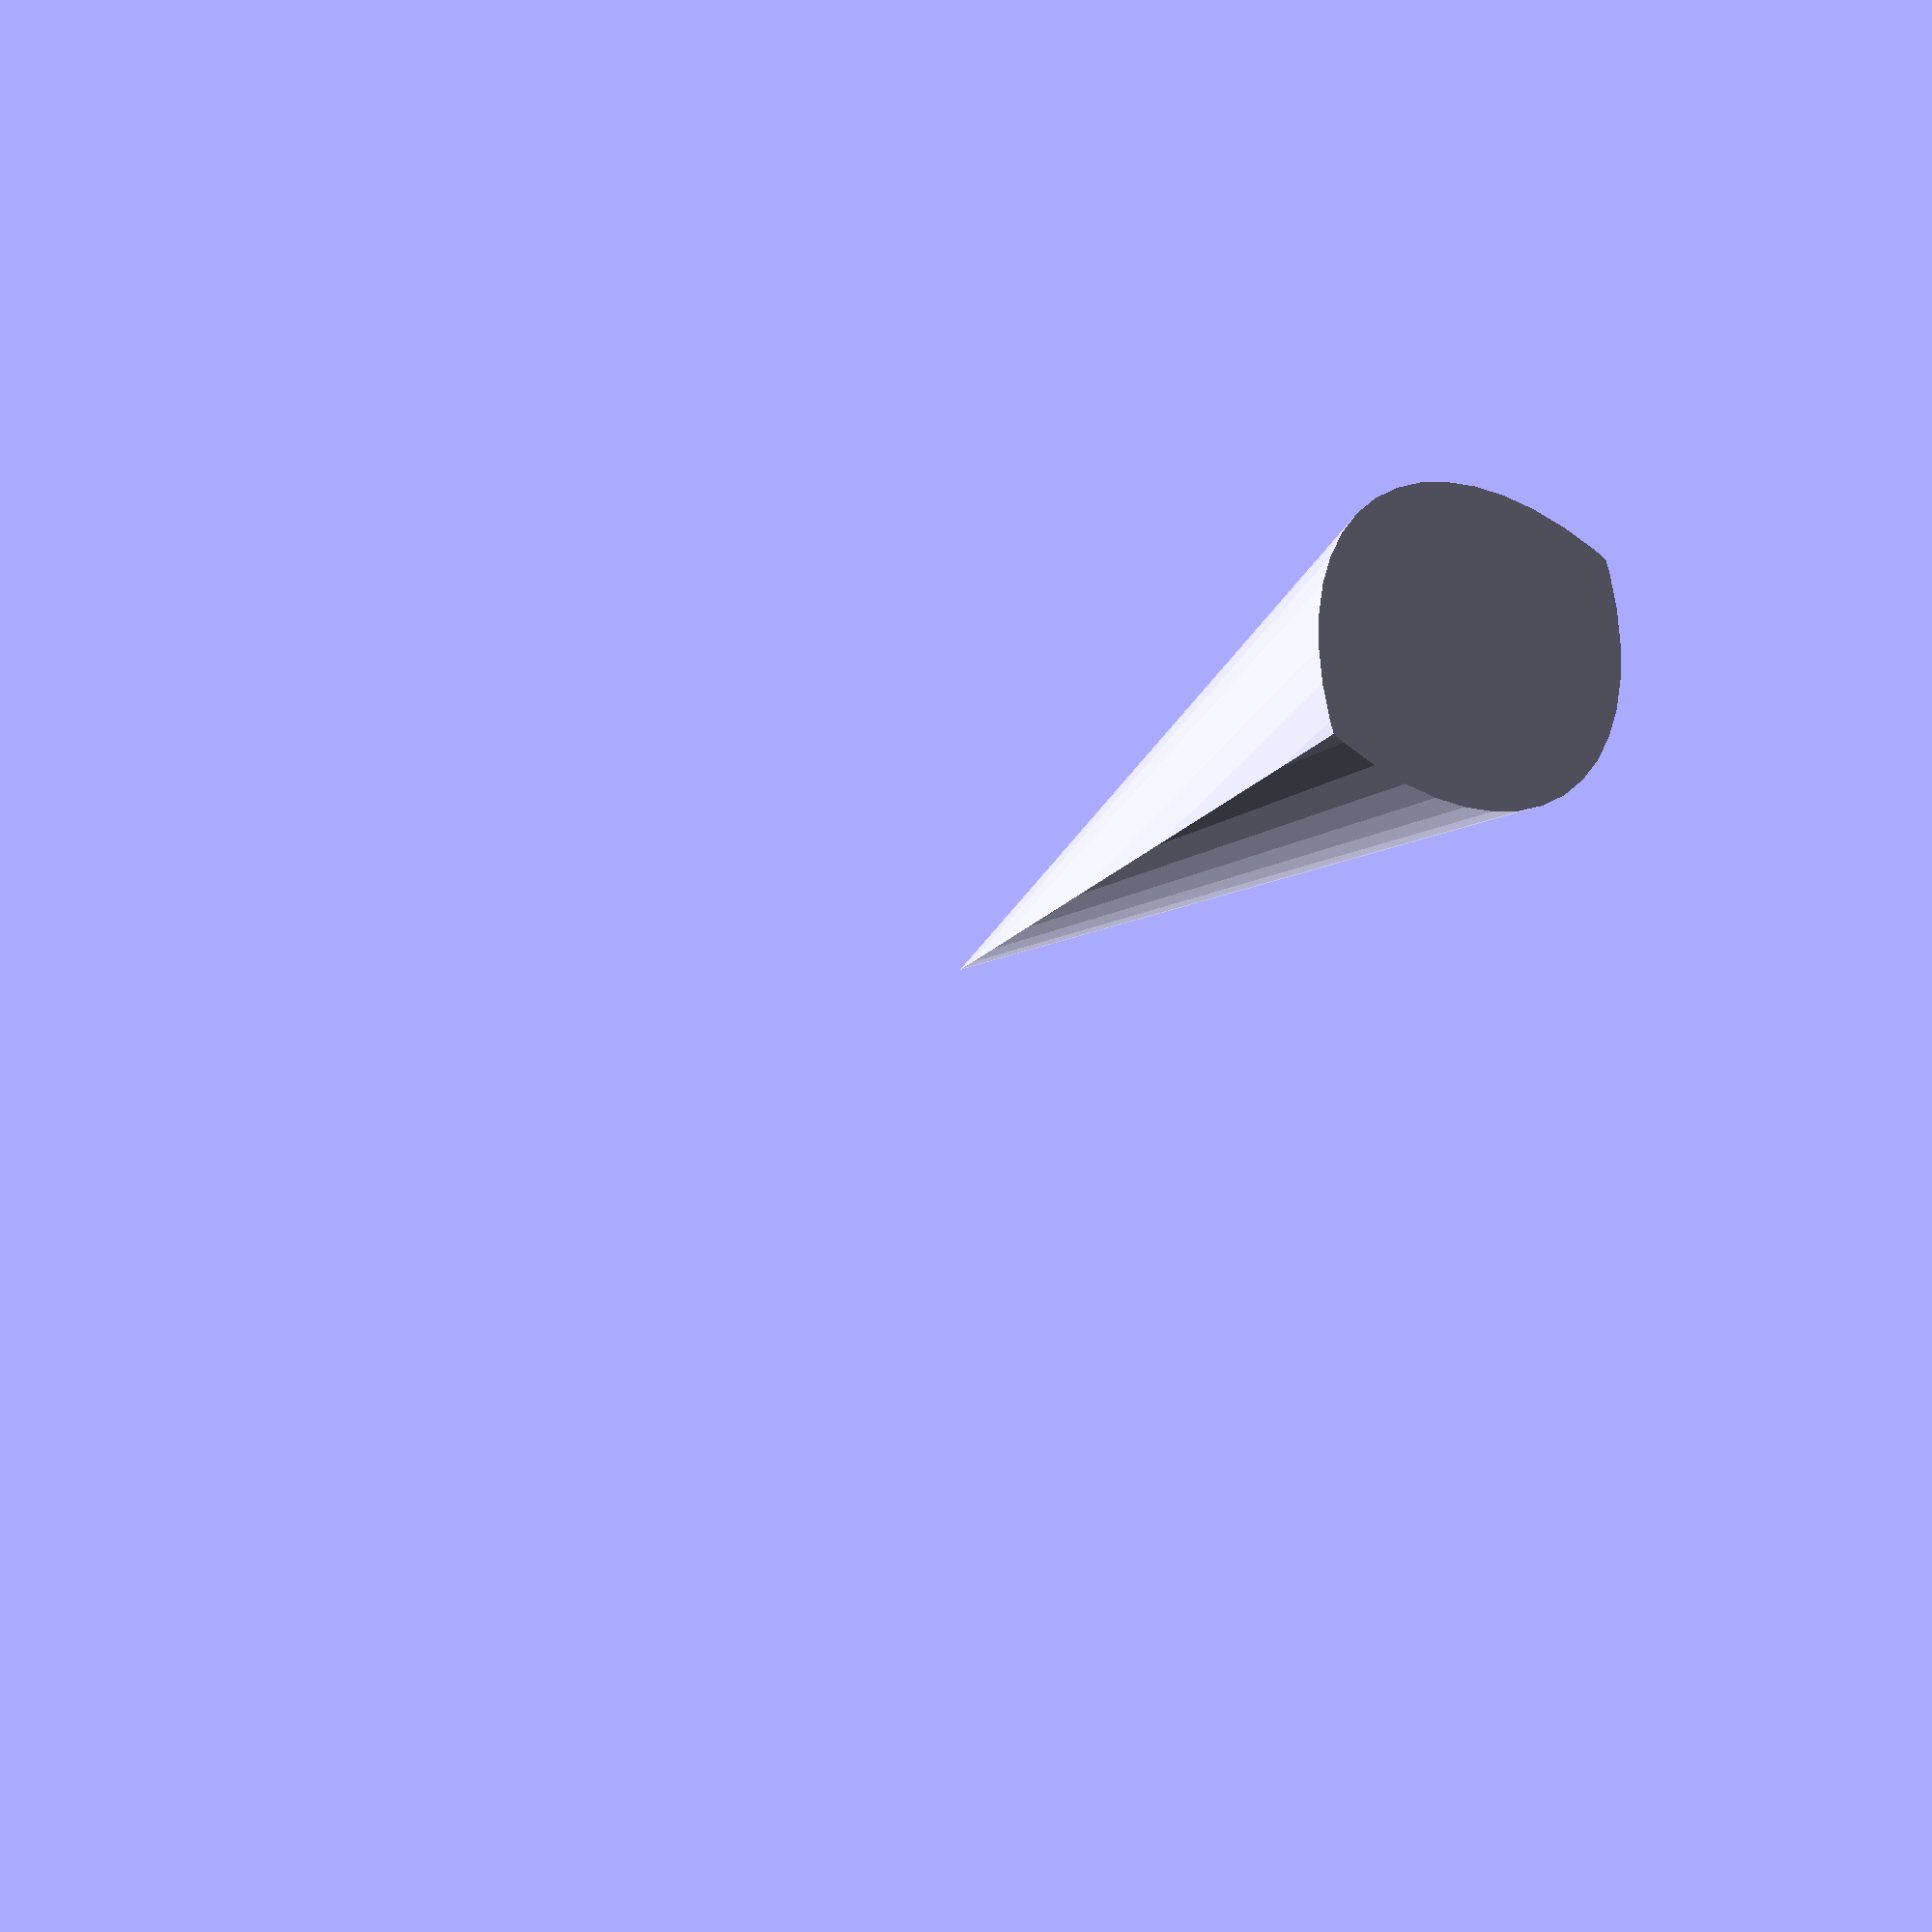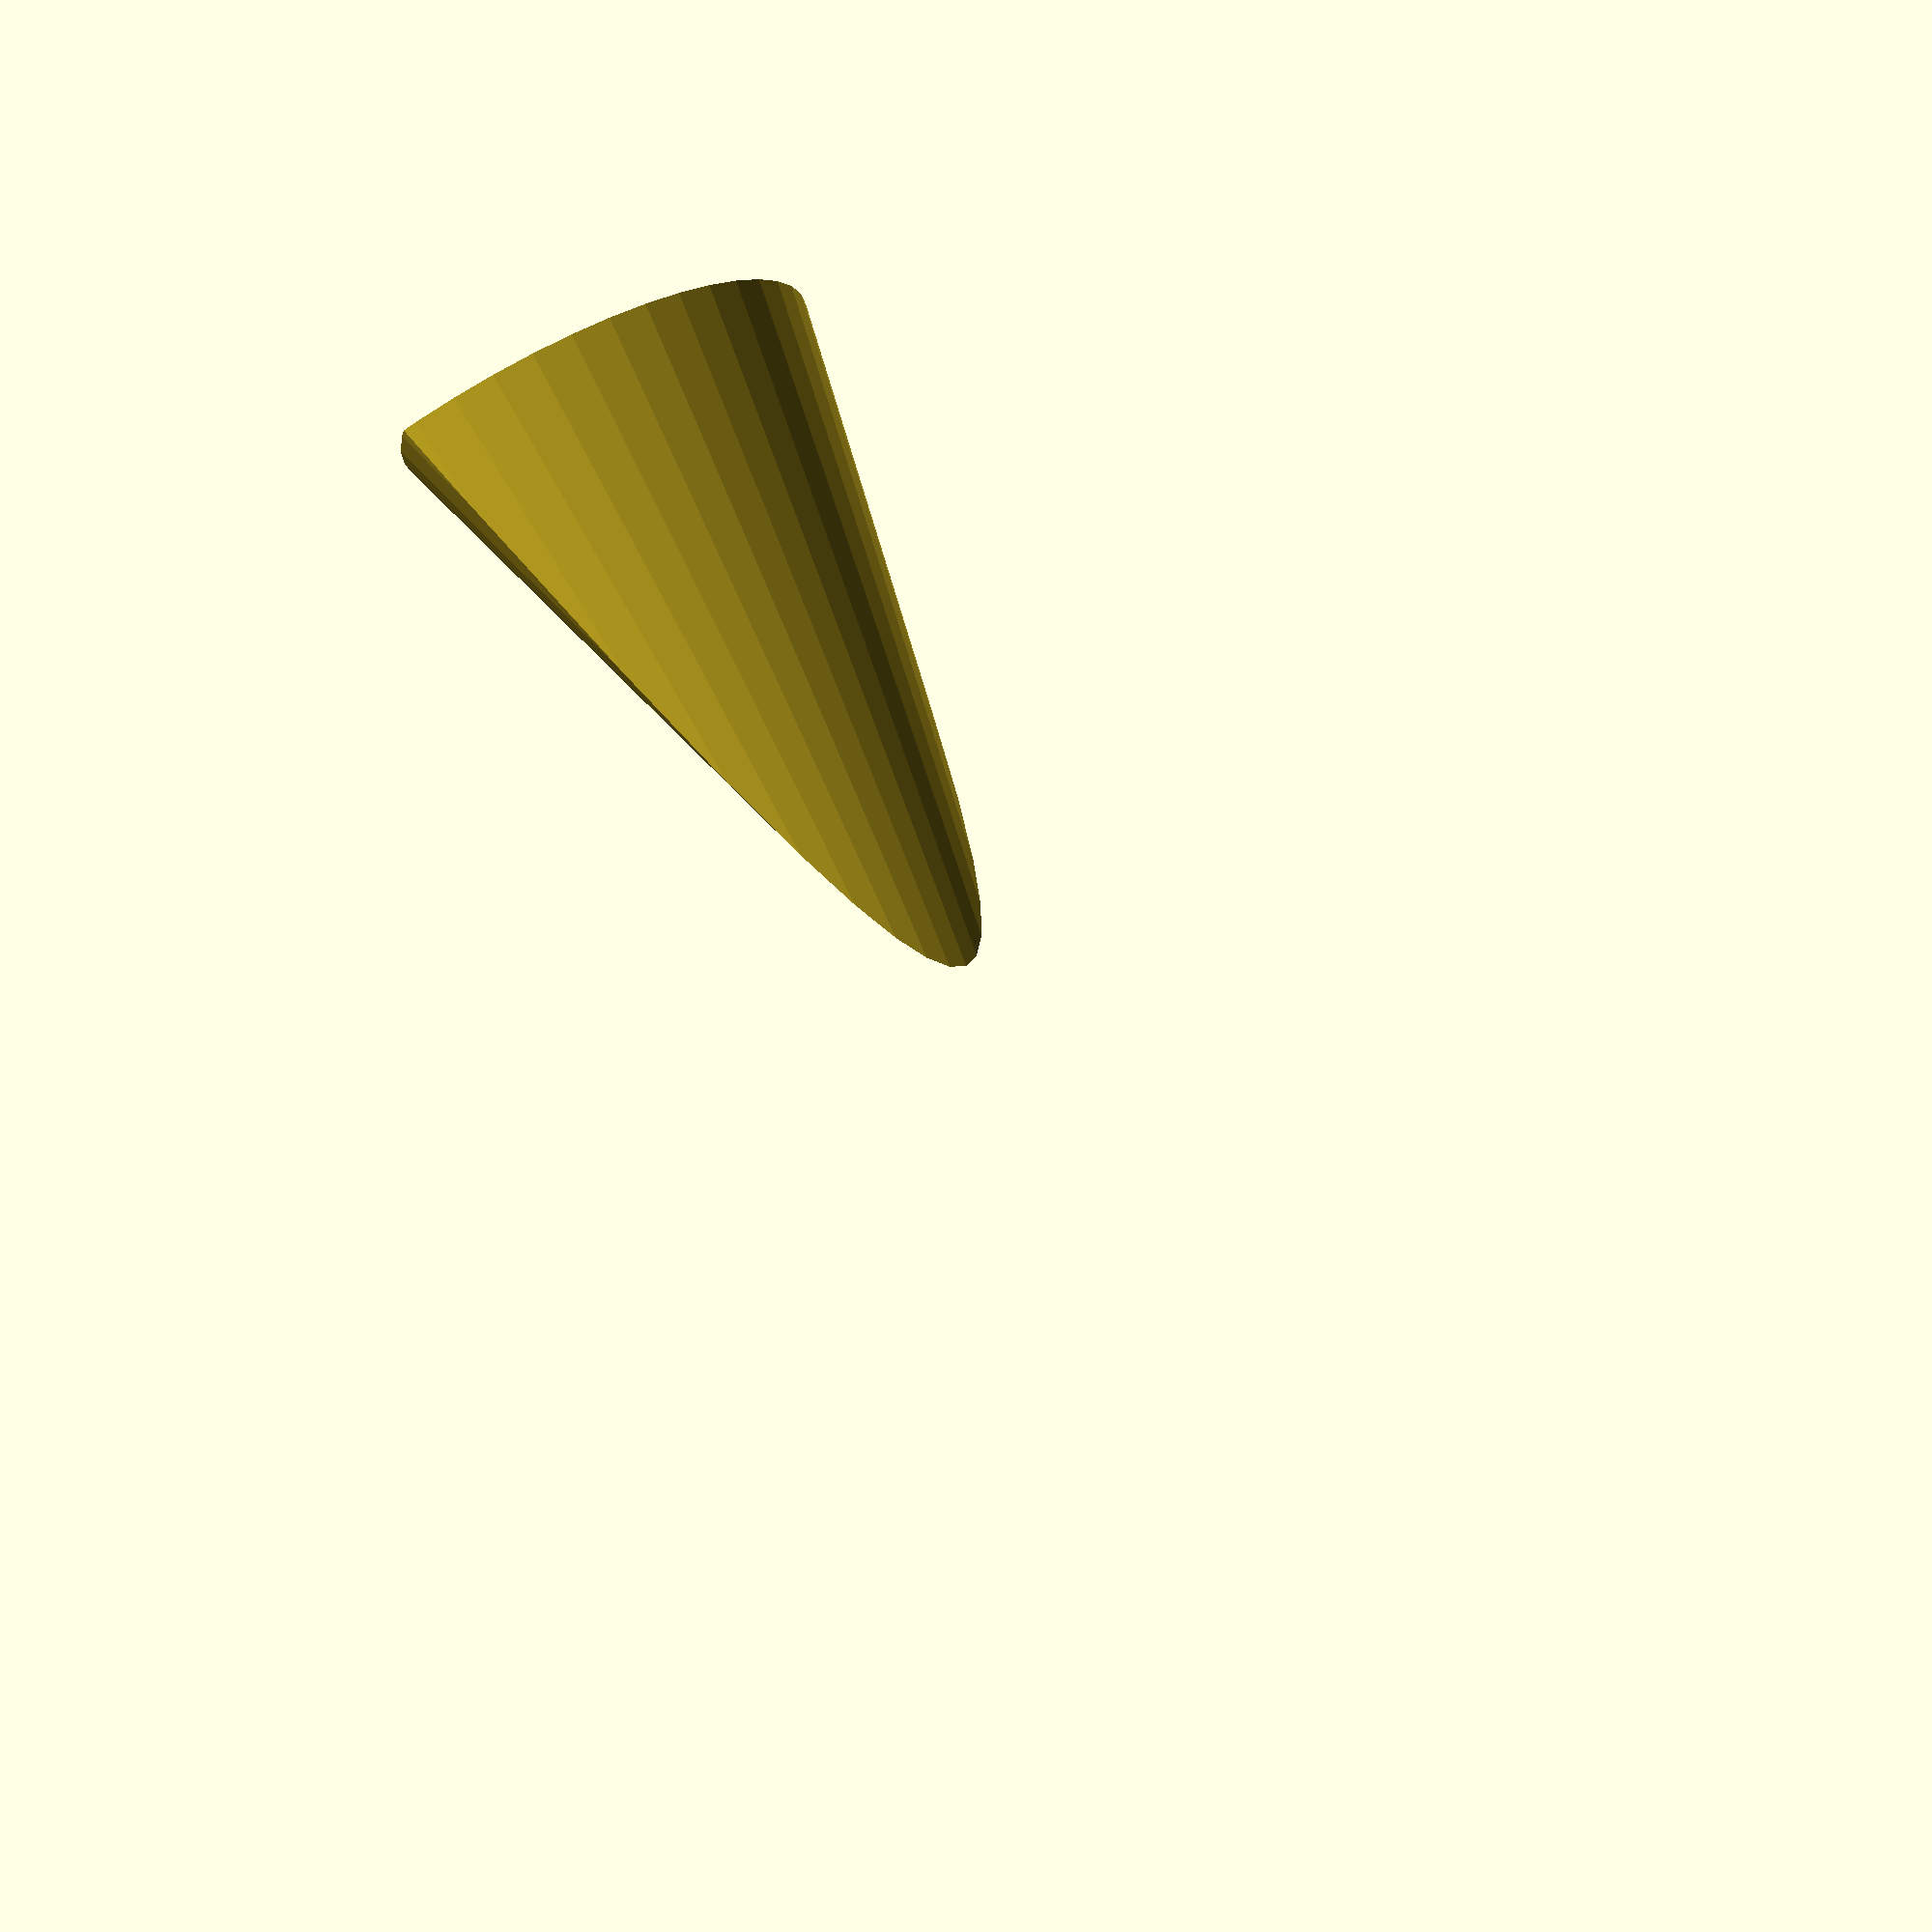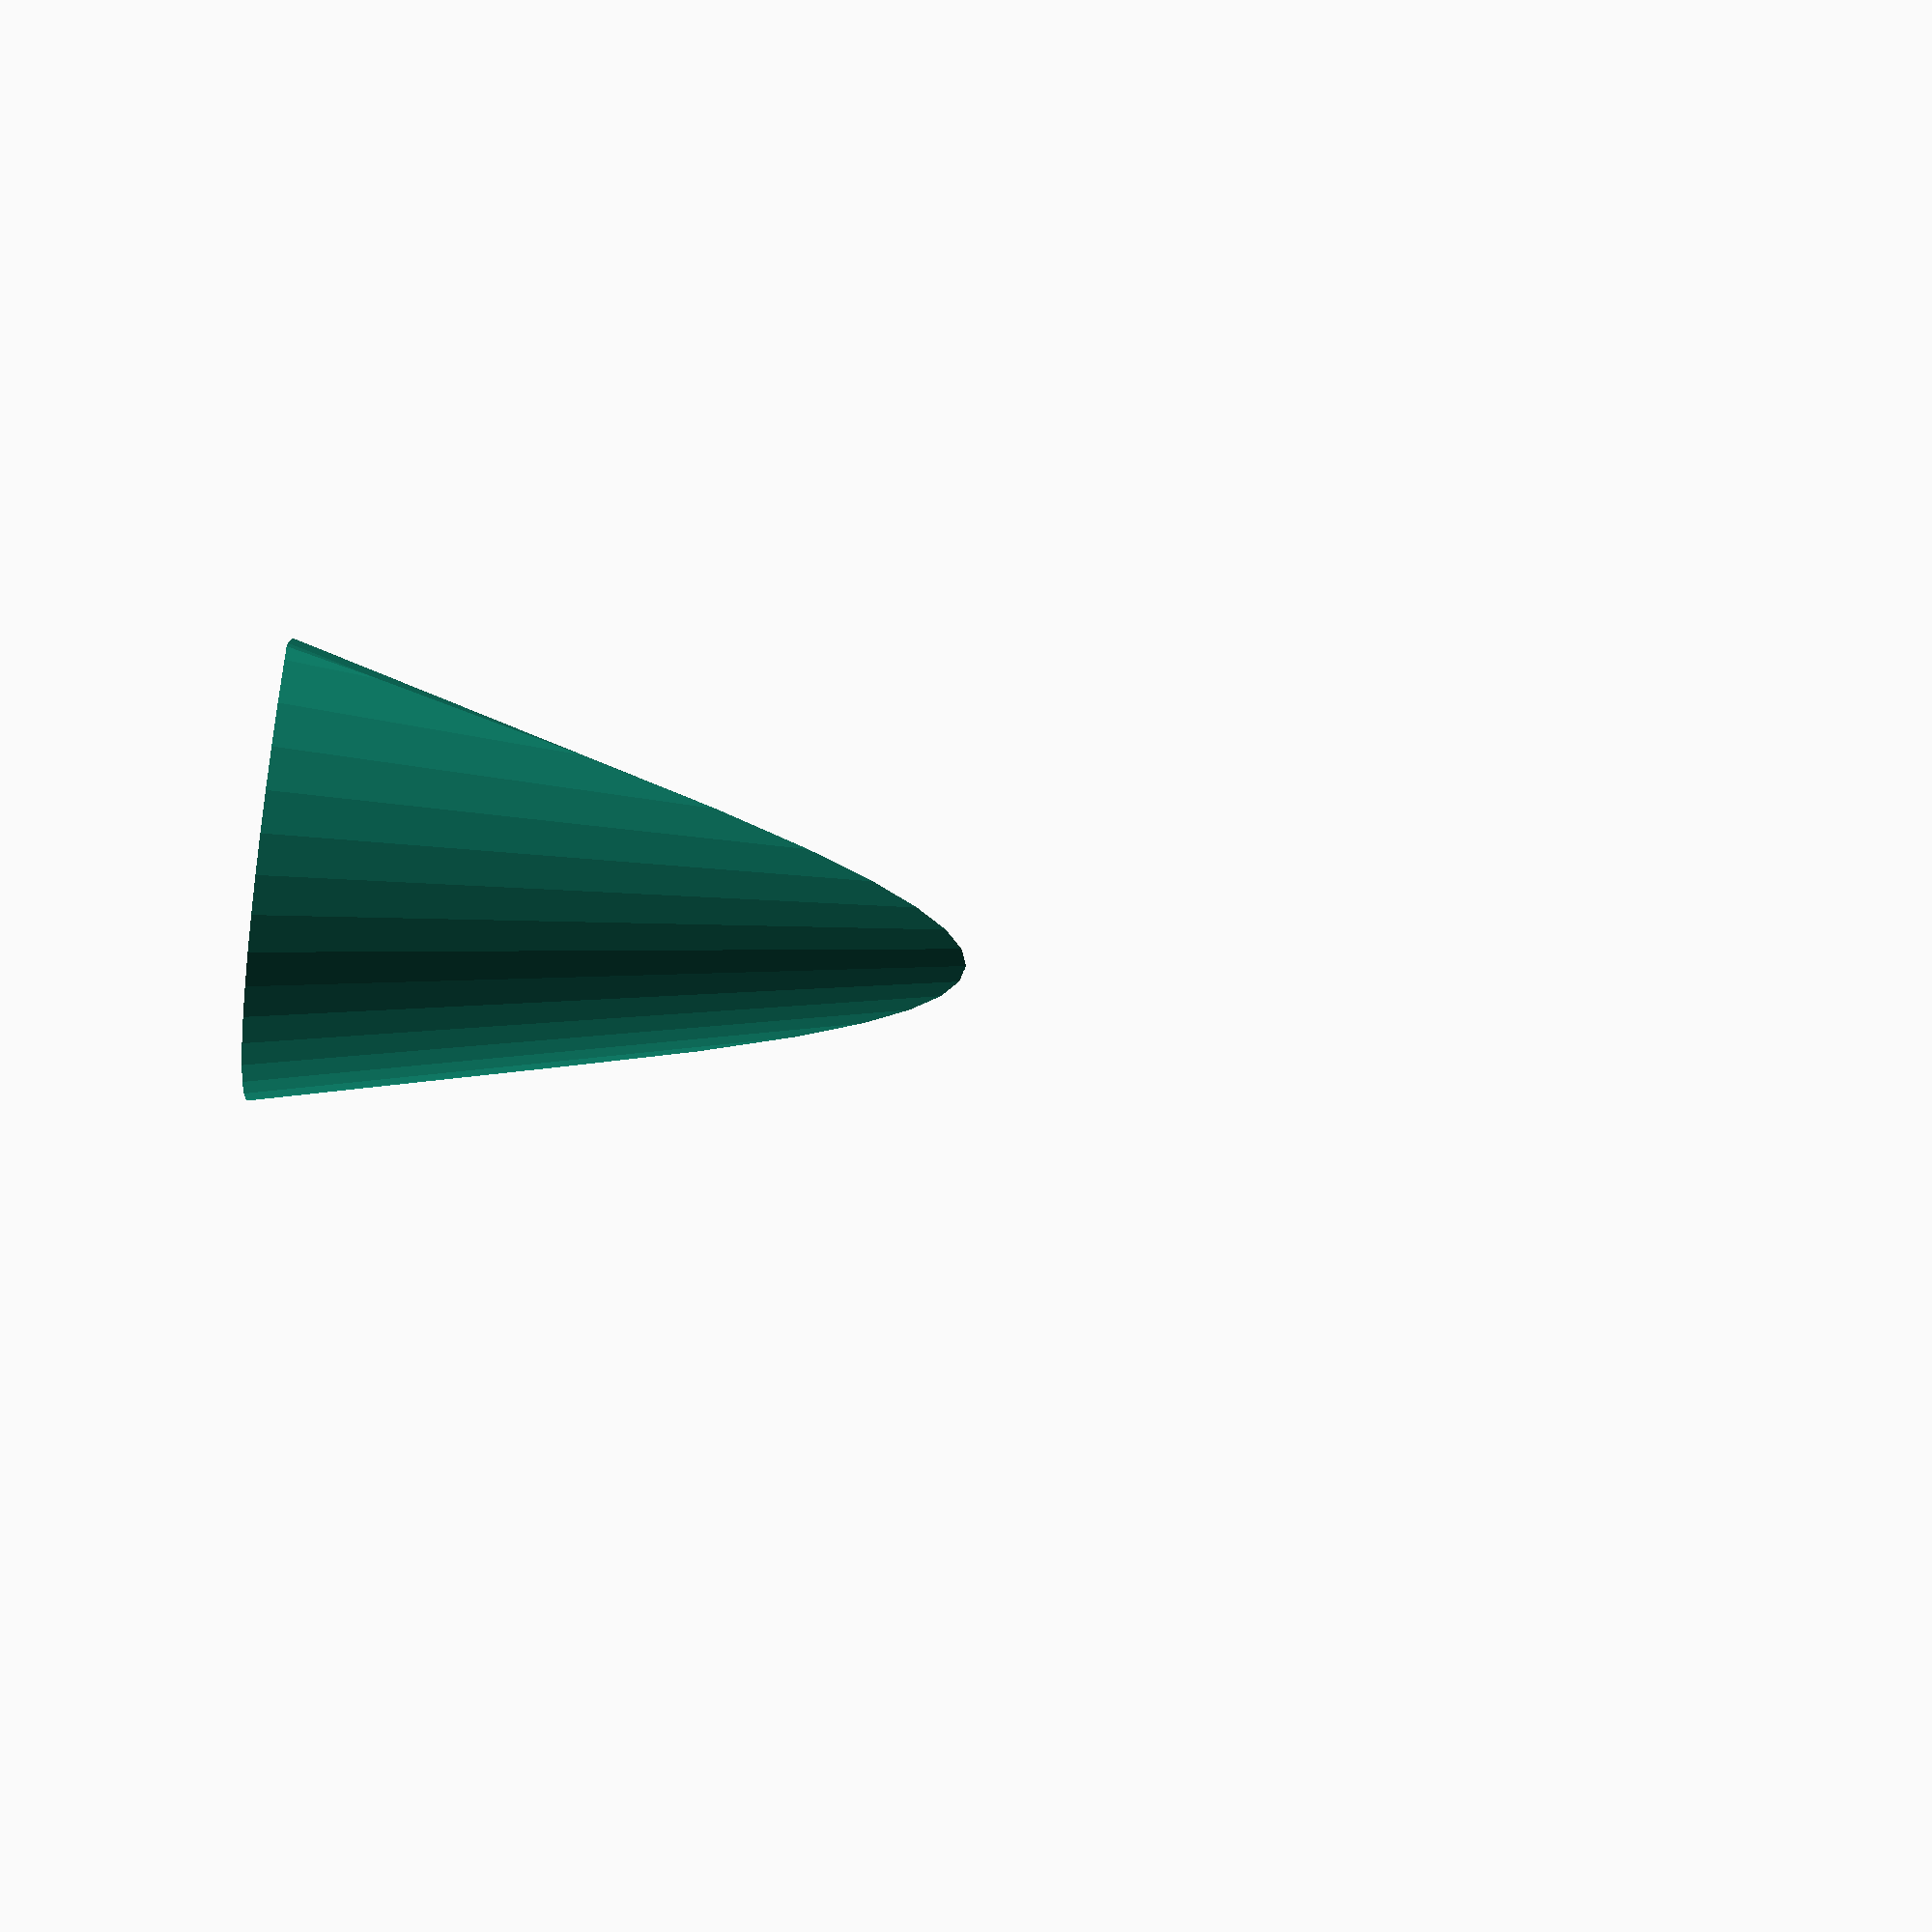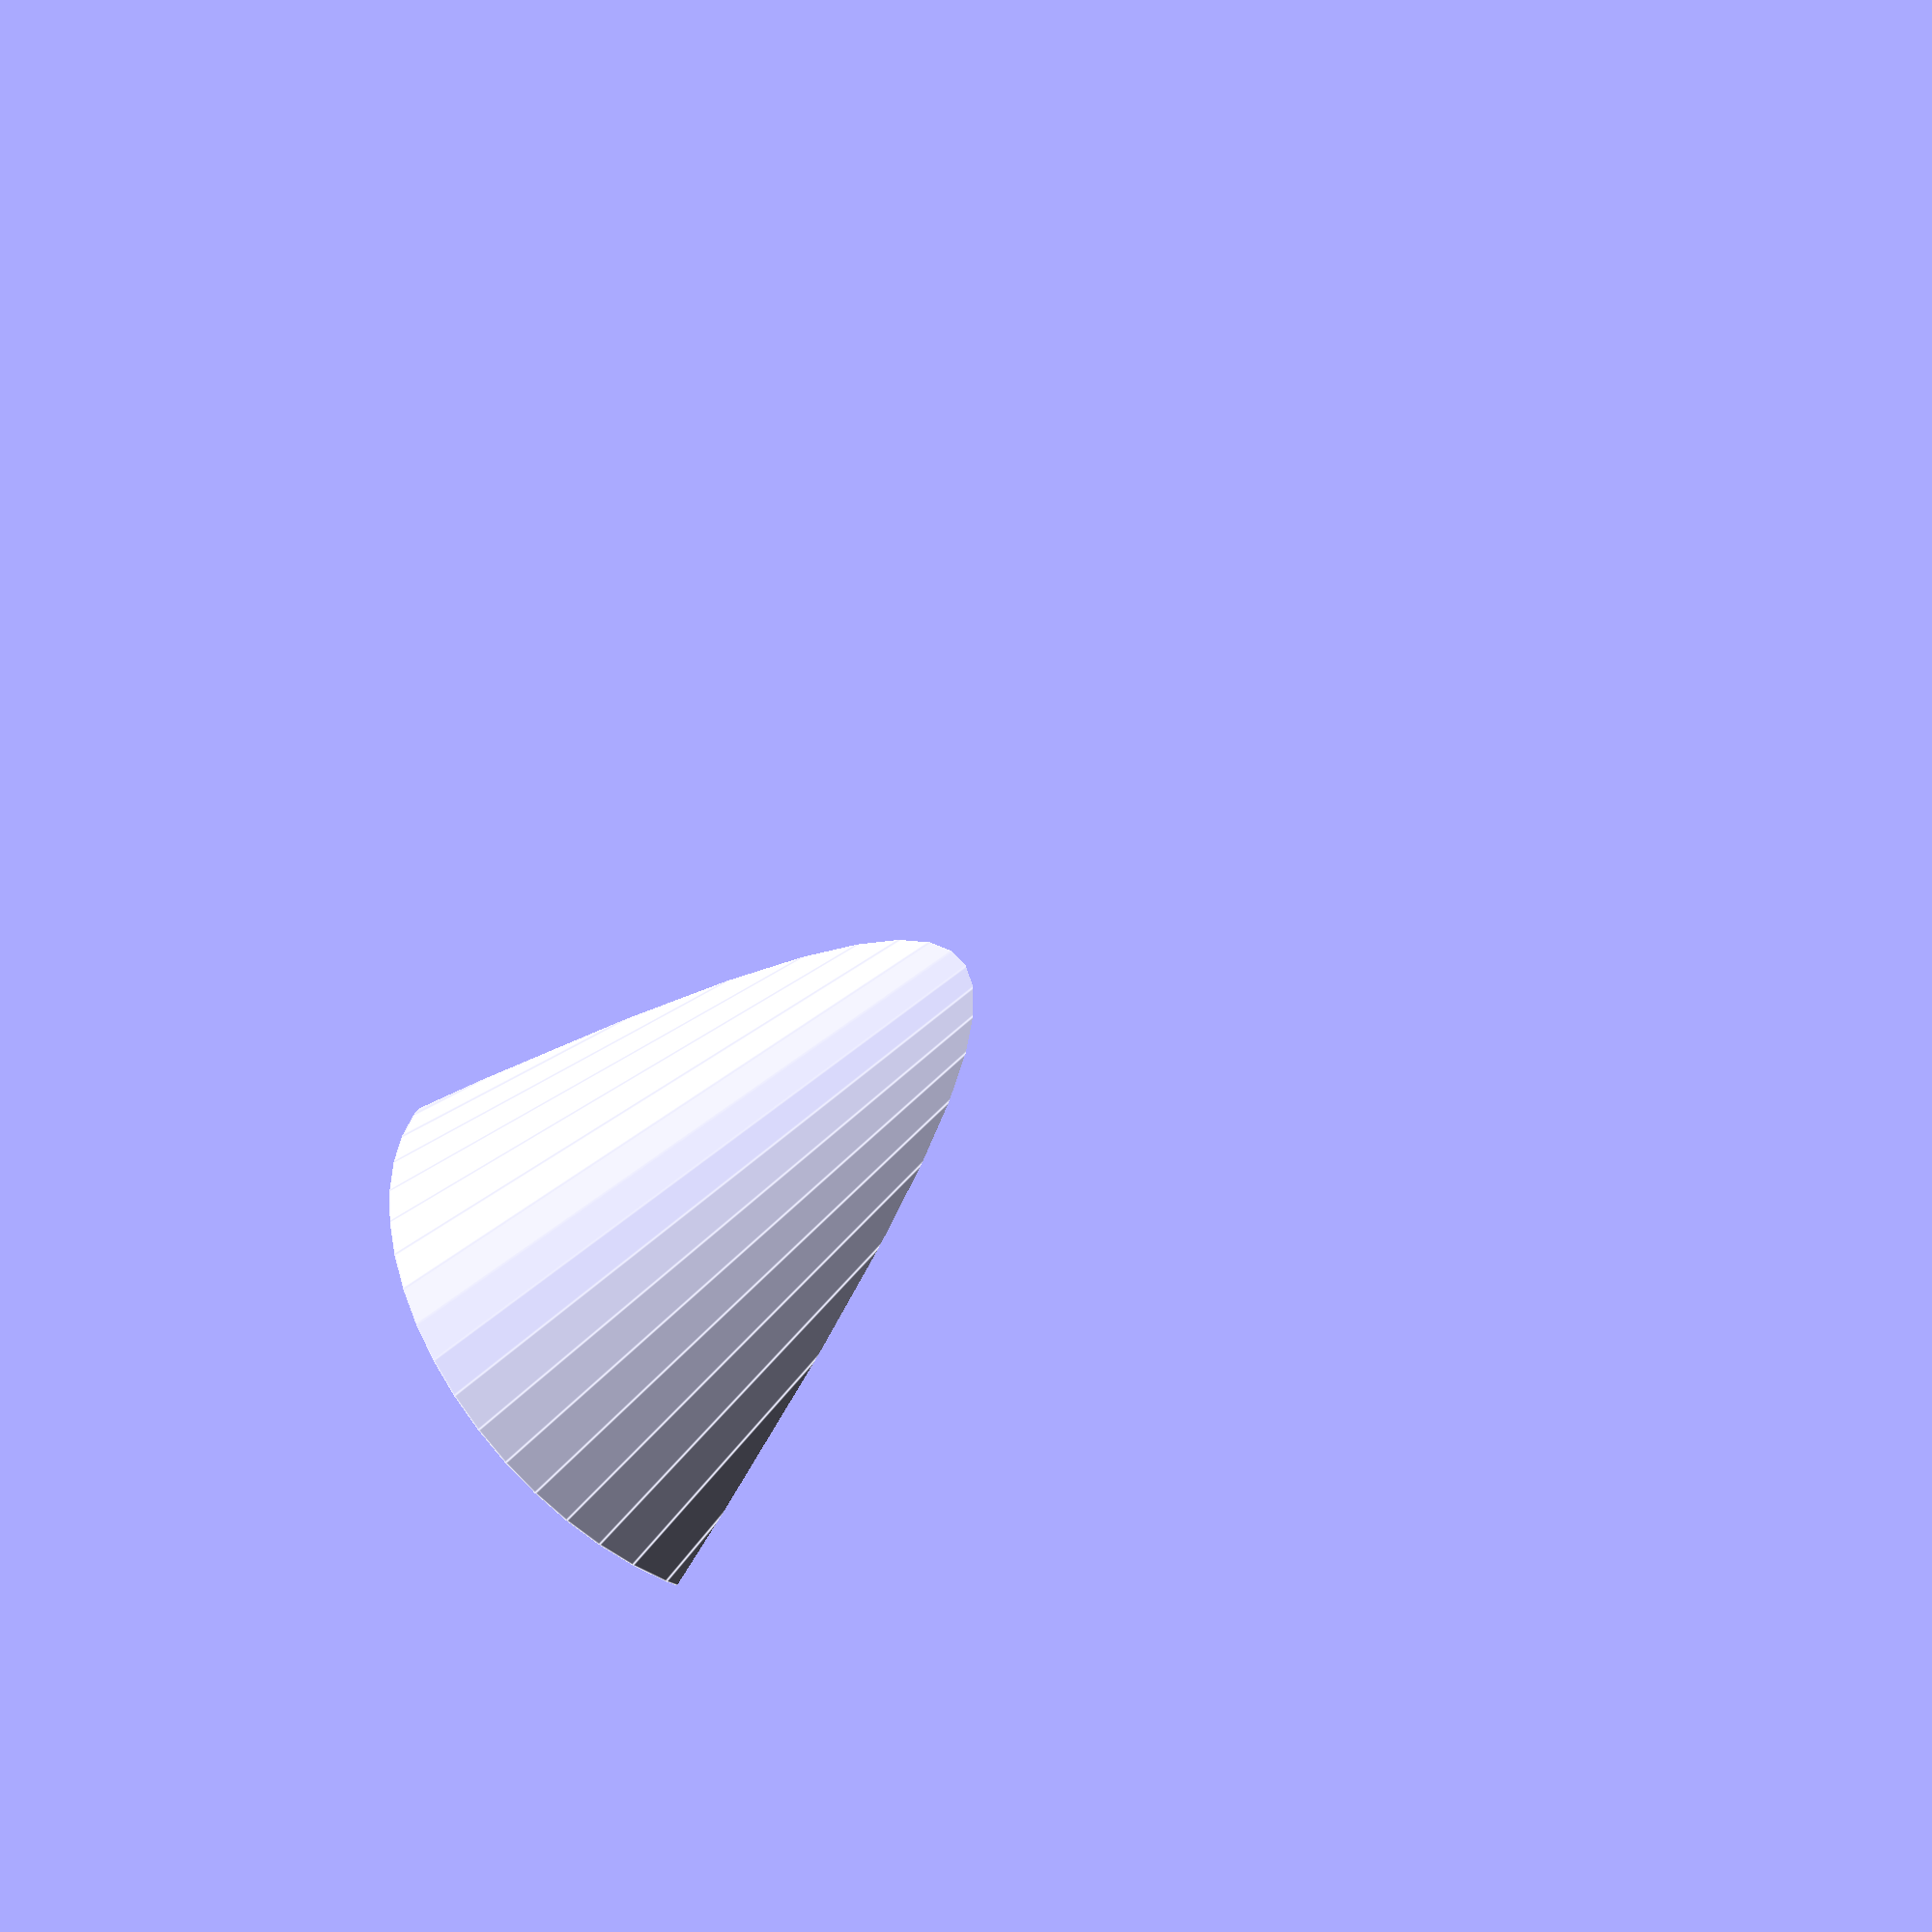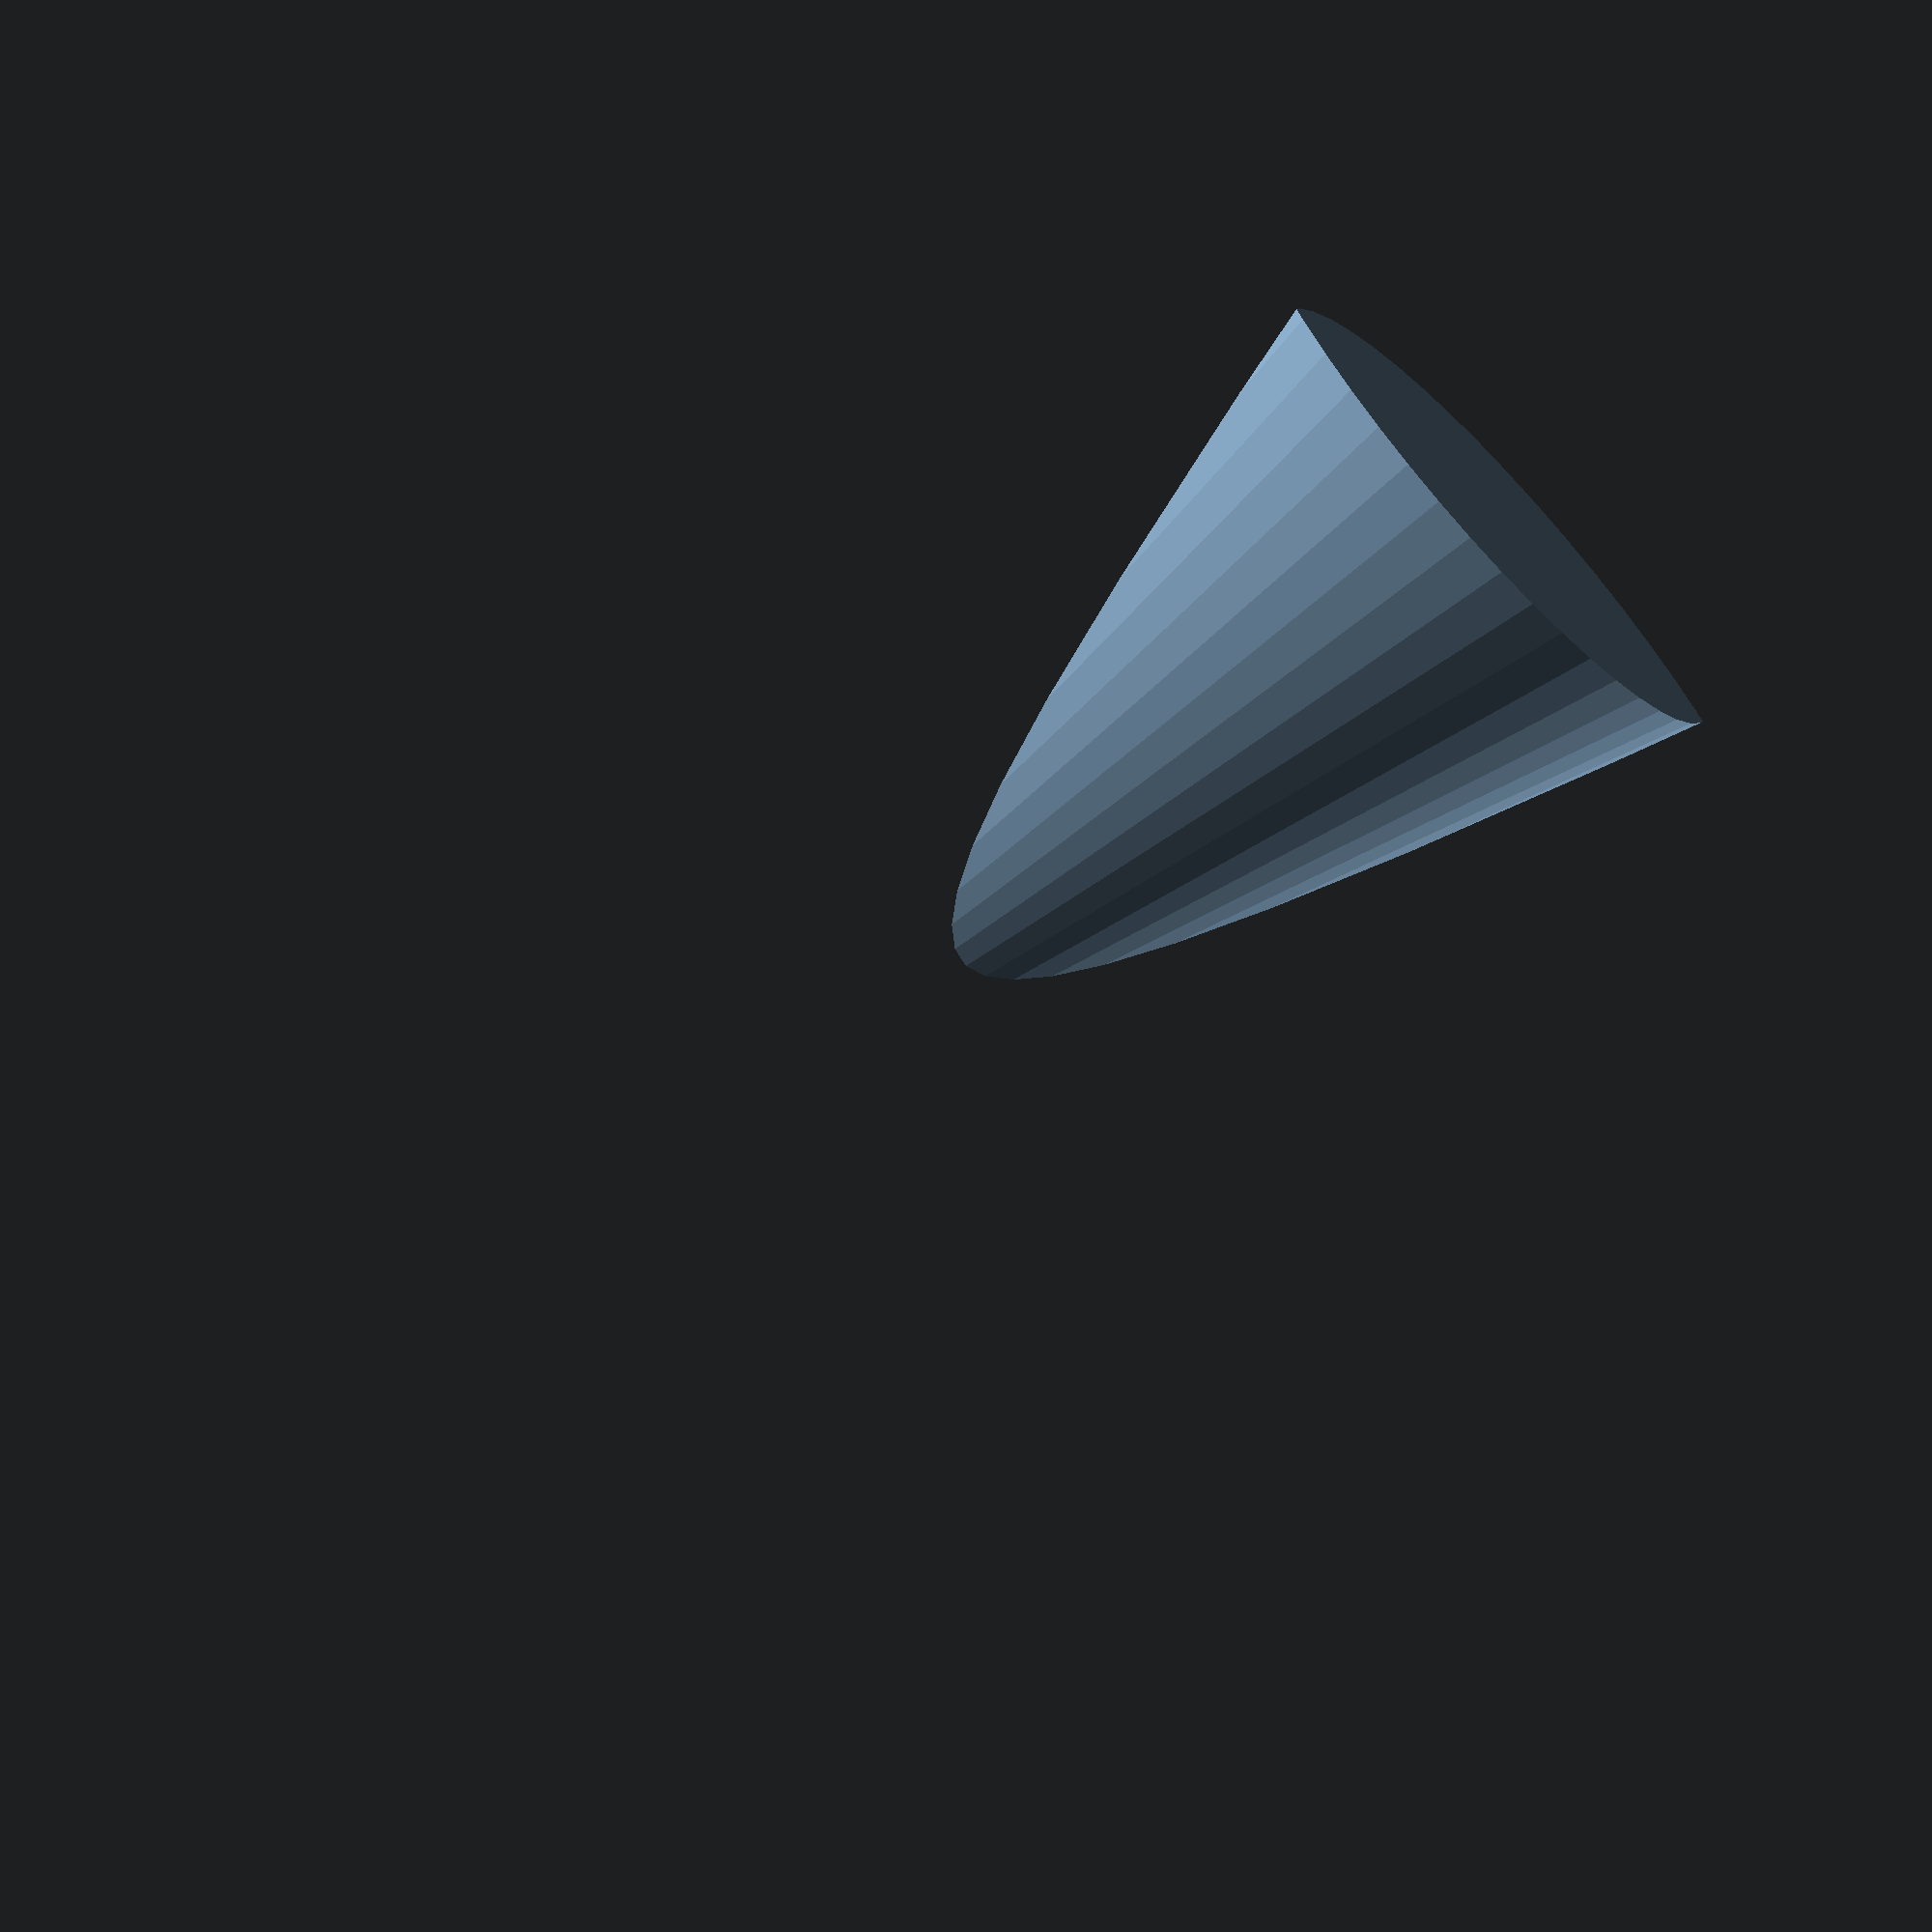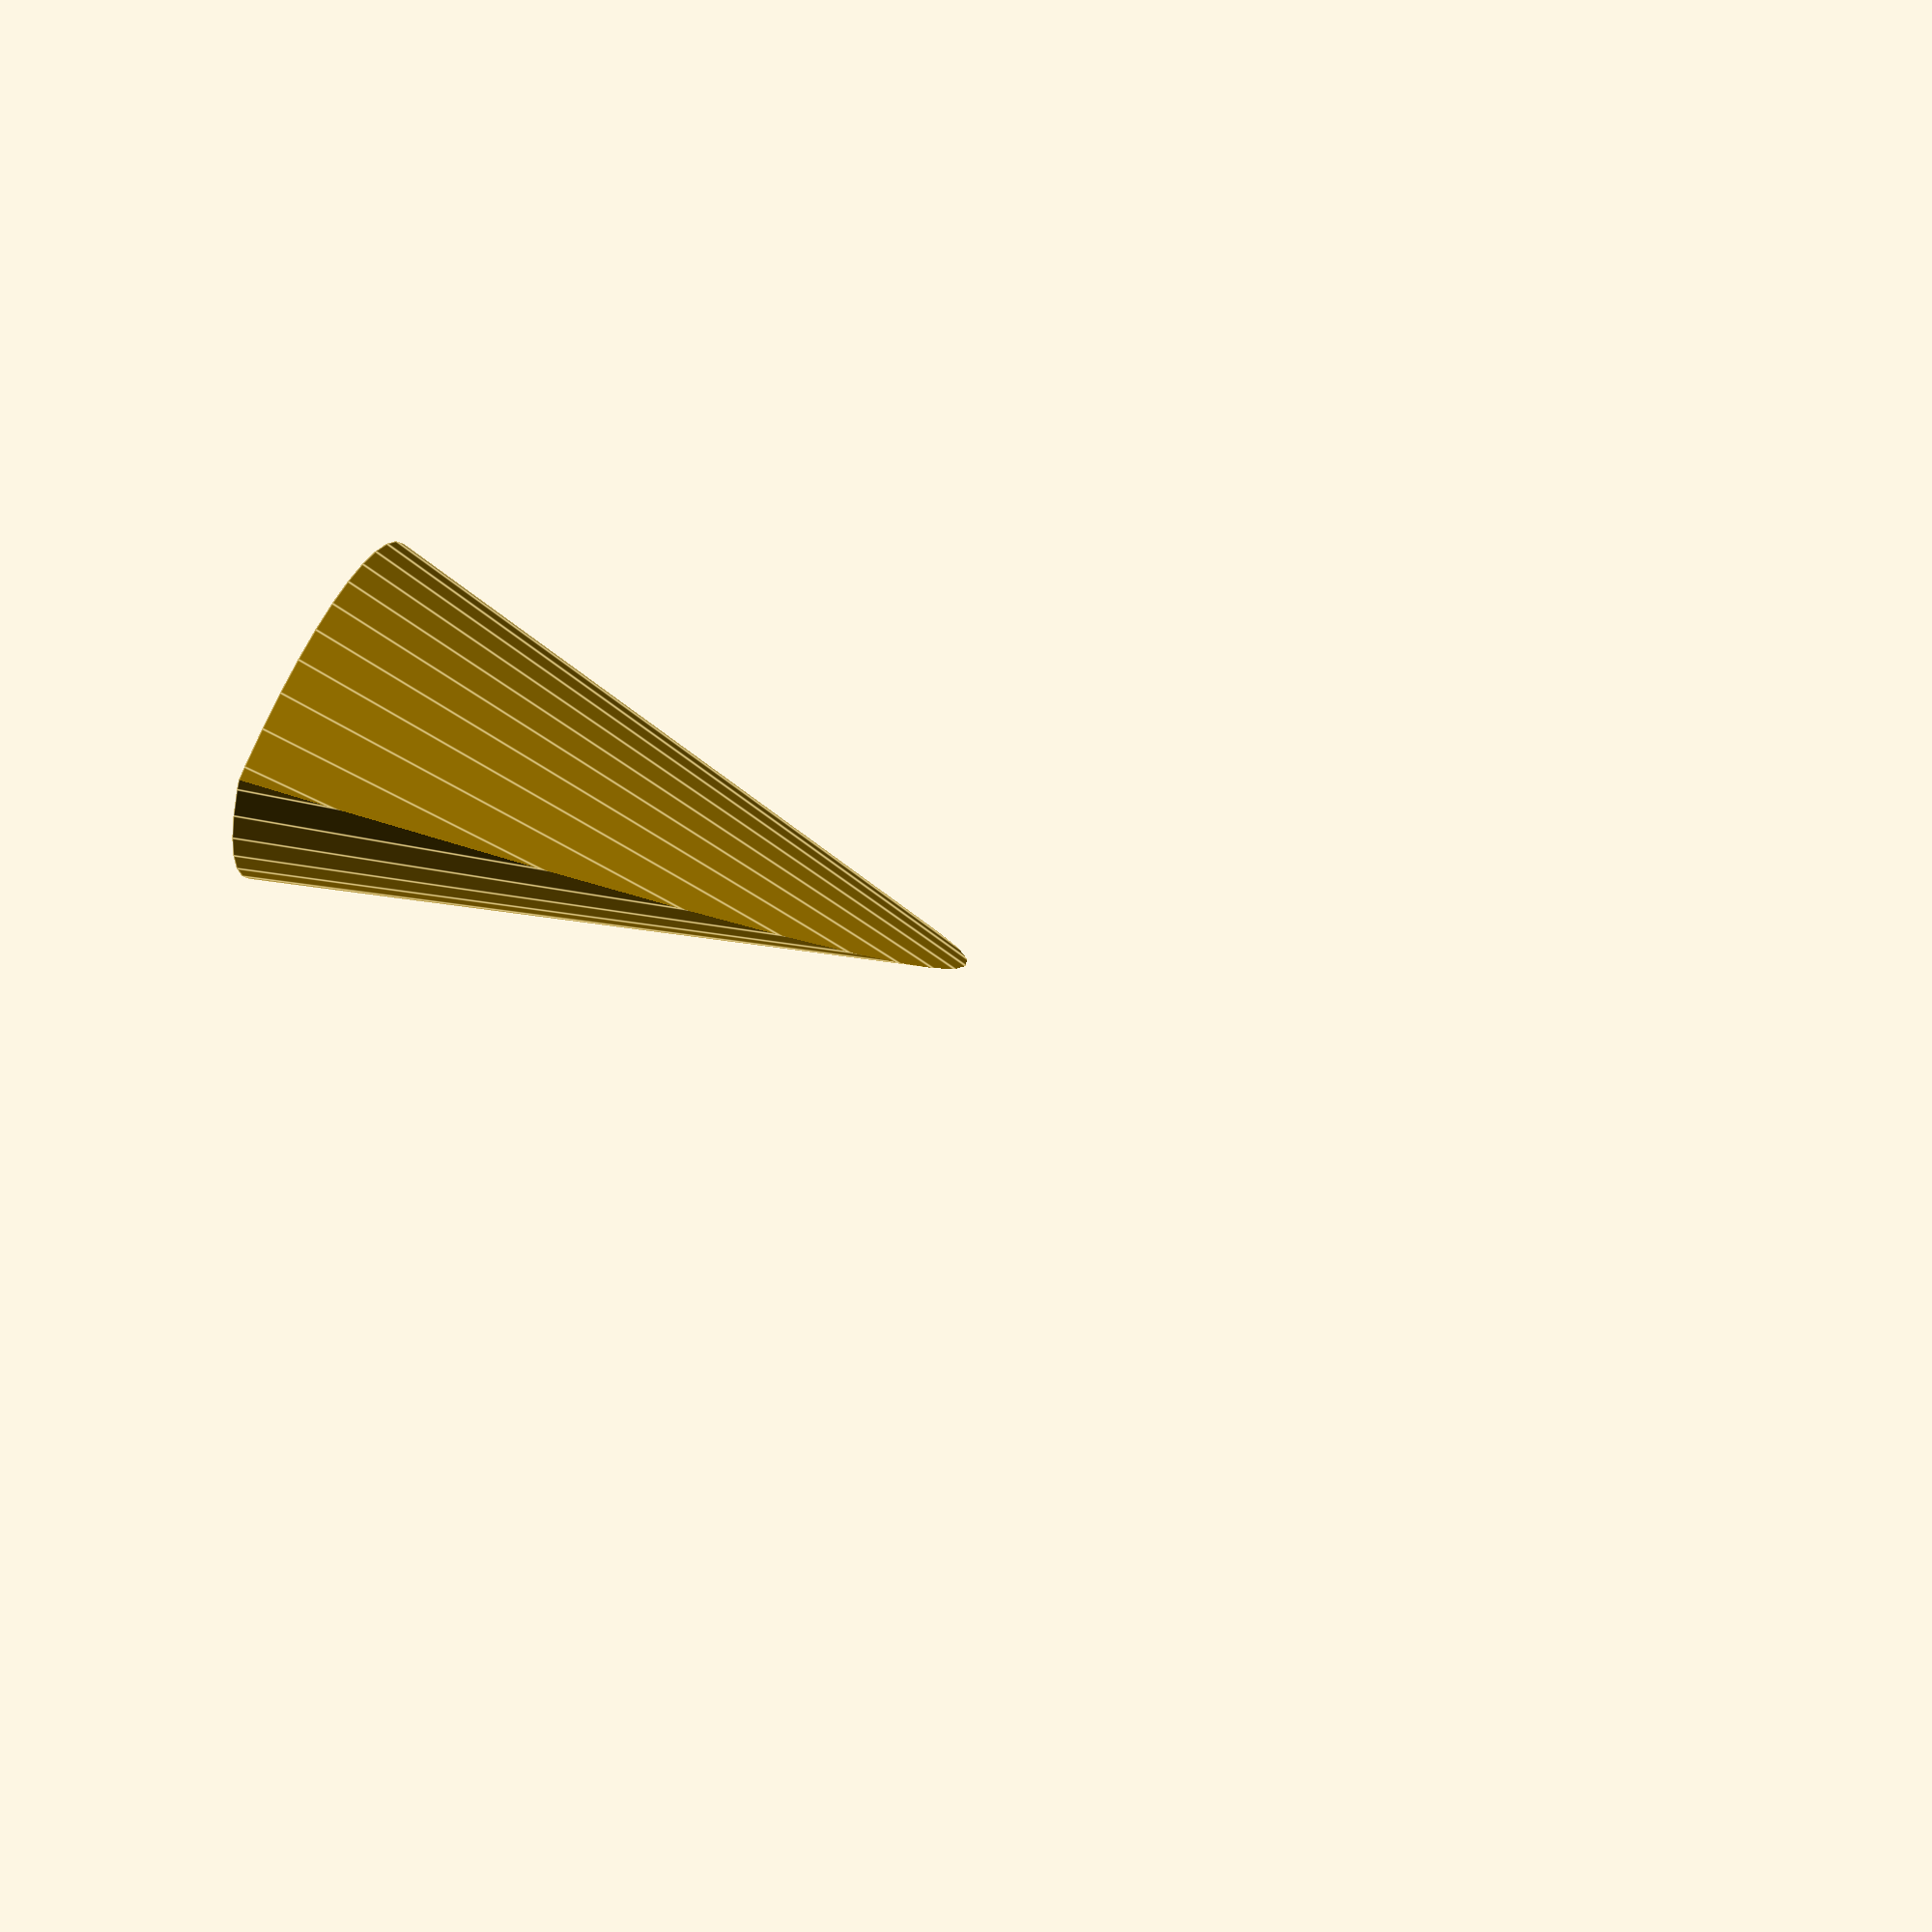
<openscad>
$fn=50;
intersection() {
    cylinder(h=20, r1=5, r2=0);
    translate([5, 0, 0]) cylinder(h=20, r1=5, r2=0);
}
</openscad>
<views>
elev=40.5 azim=320.2 roll=134.3 proj=o view=solid
elev=279.3 azim=315.0 roll=329.0 proj=p view=solid
elev=117.5 azim=200.0 roll=261.1 proj=o view=solid
elev=48.5 azim=141.0 roll=320.1 proj=p view=edges
elev=242.0 azim=274.2 roll=46.9 proj=p view=solid
elev=296.6 azim=317.0 roll=294.0 proj=o view=edges
</views>
